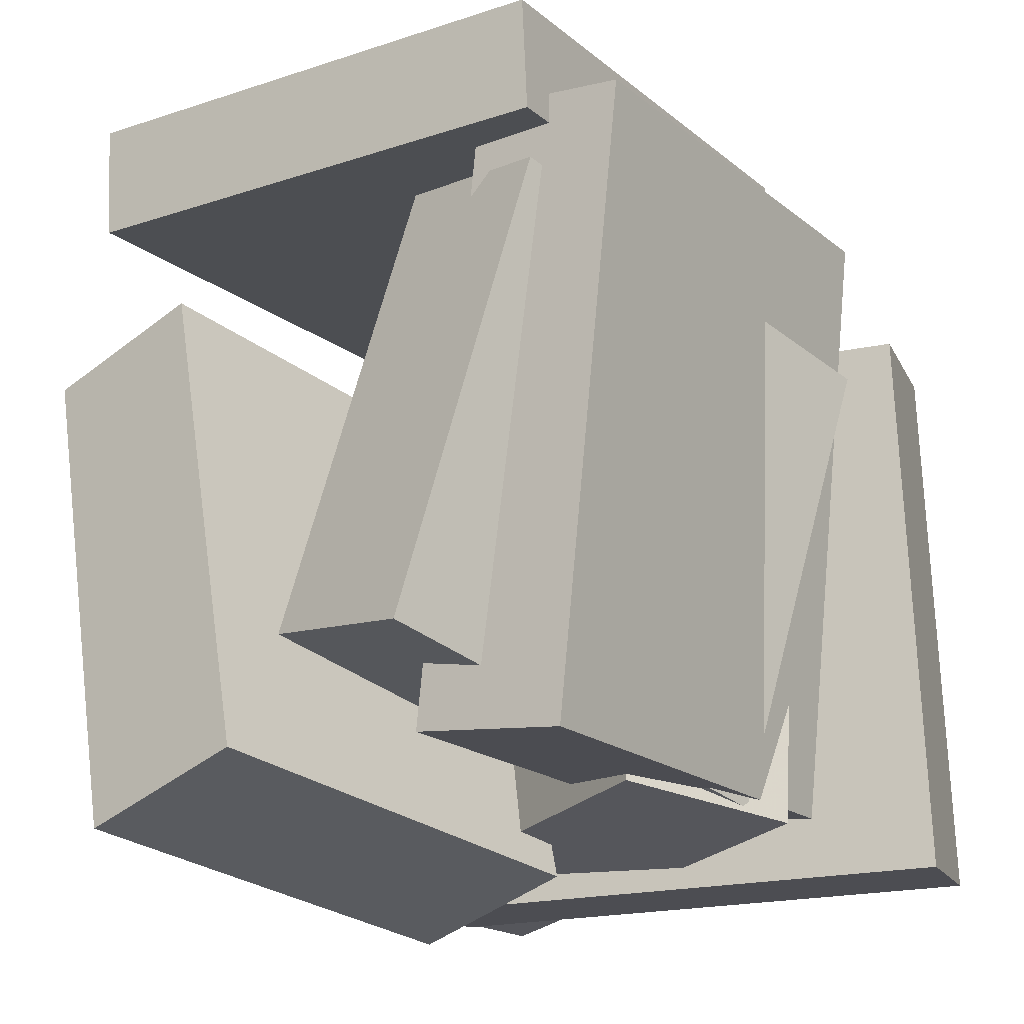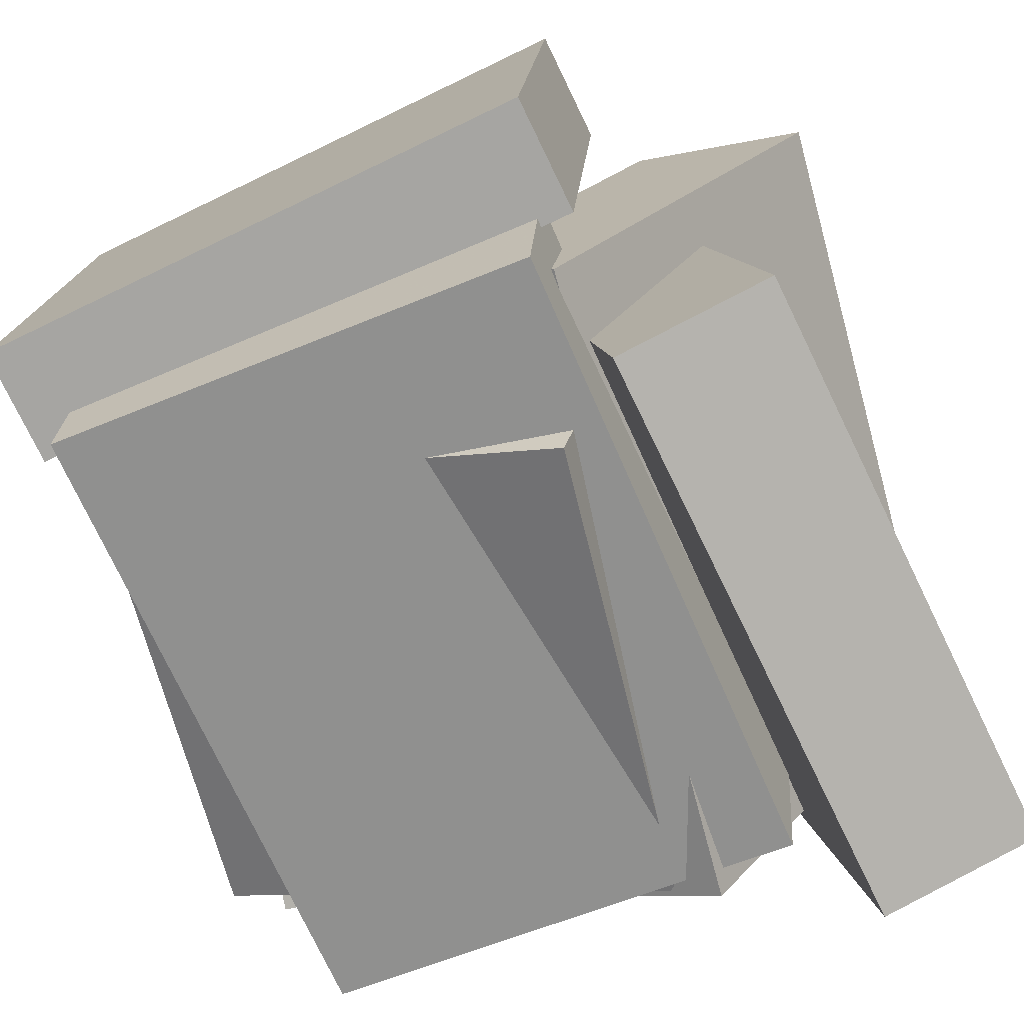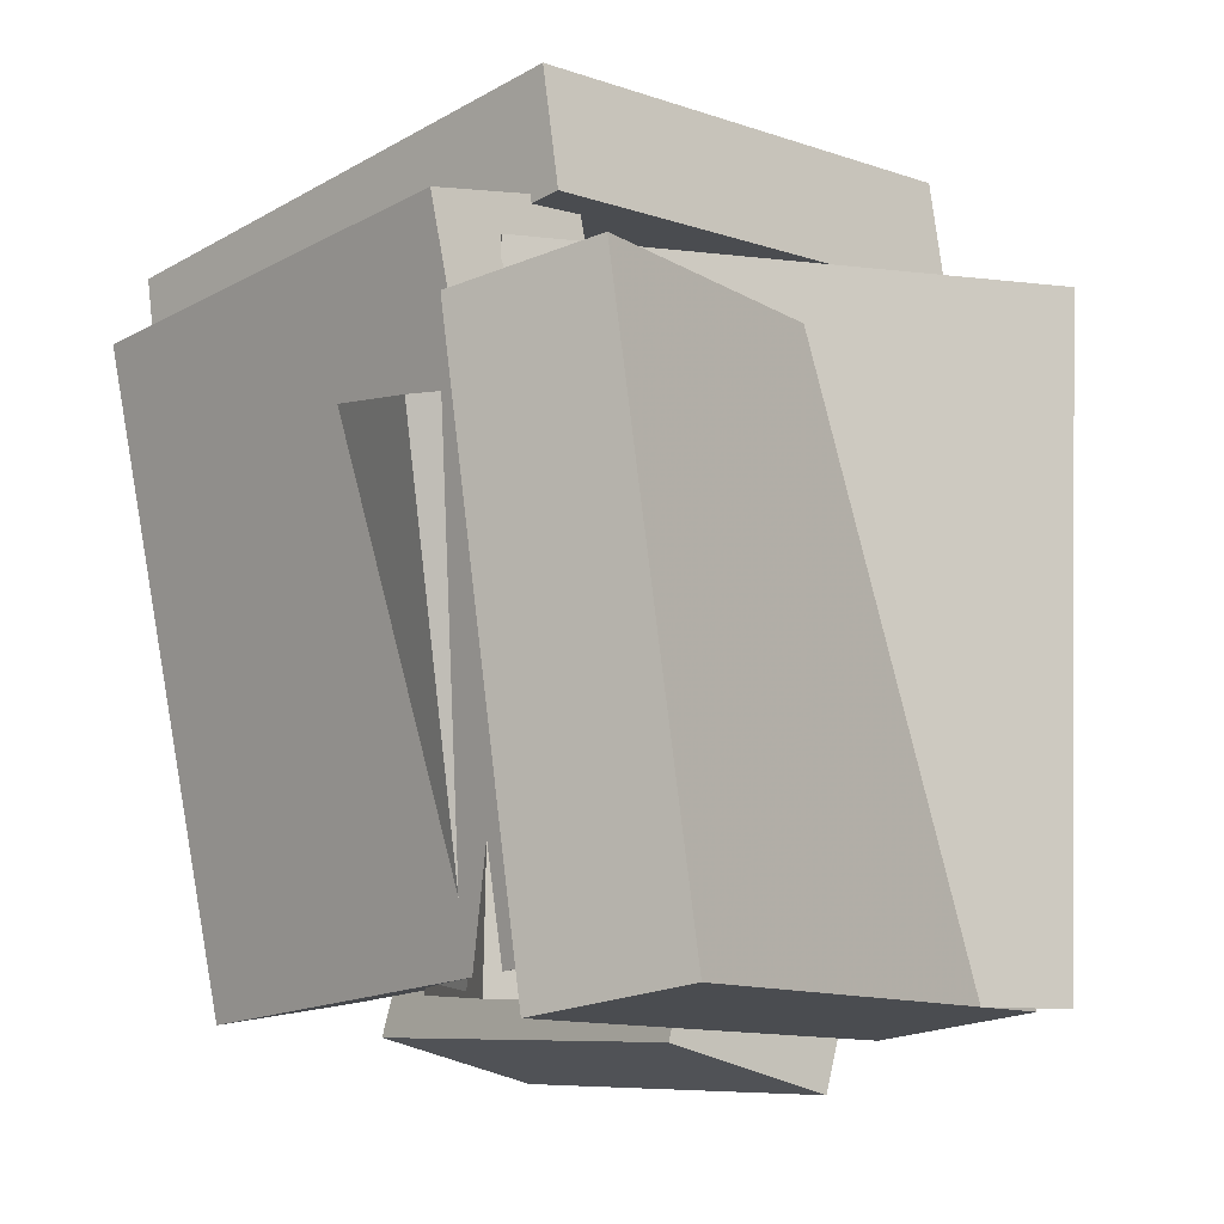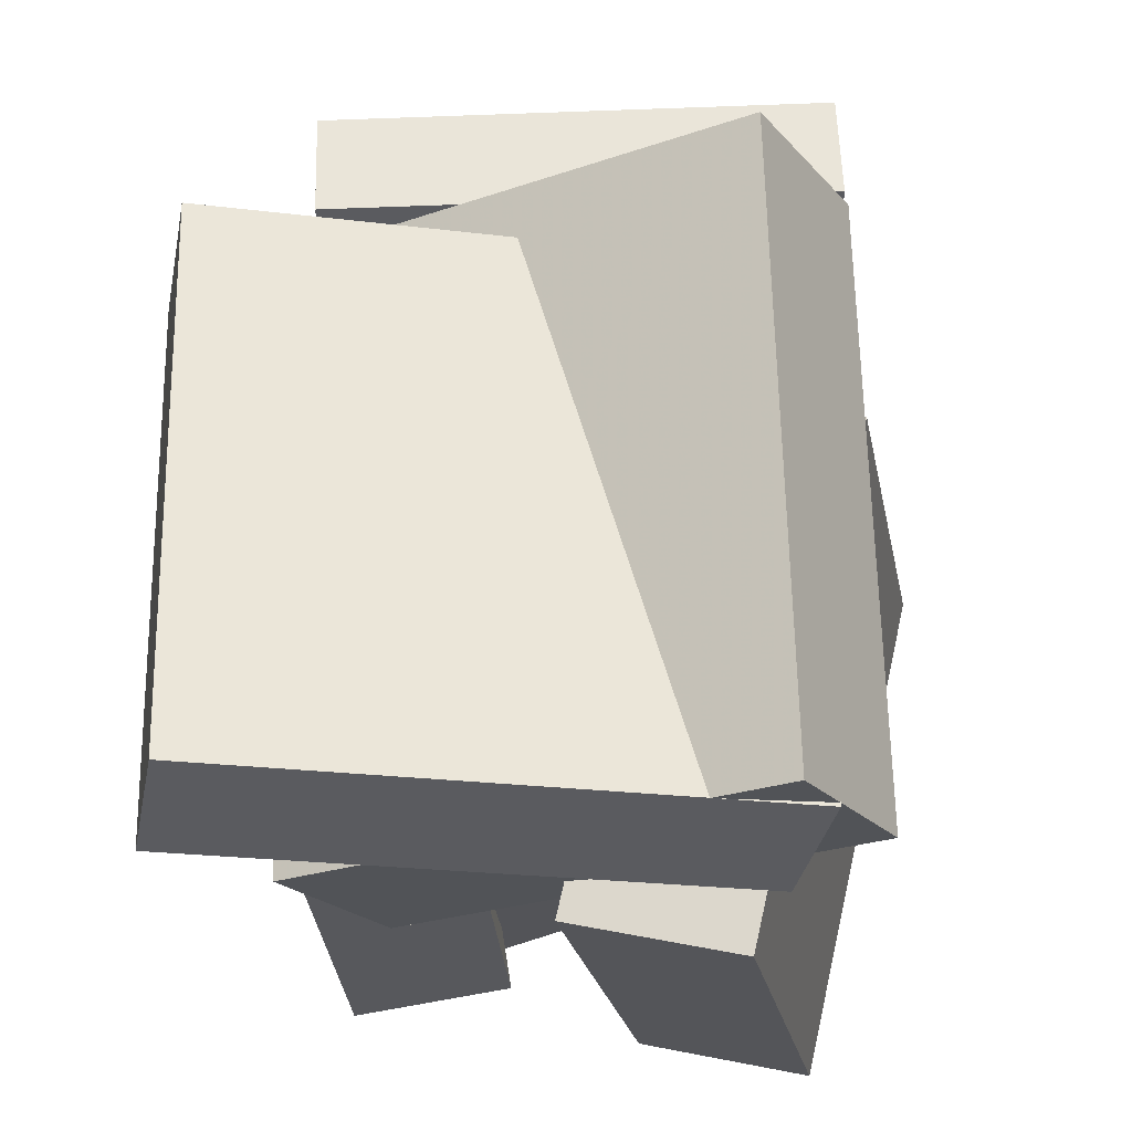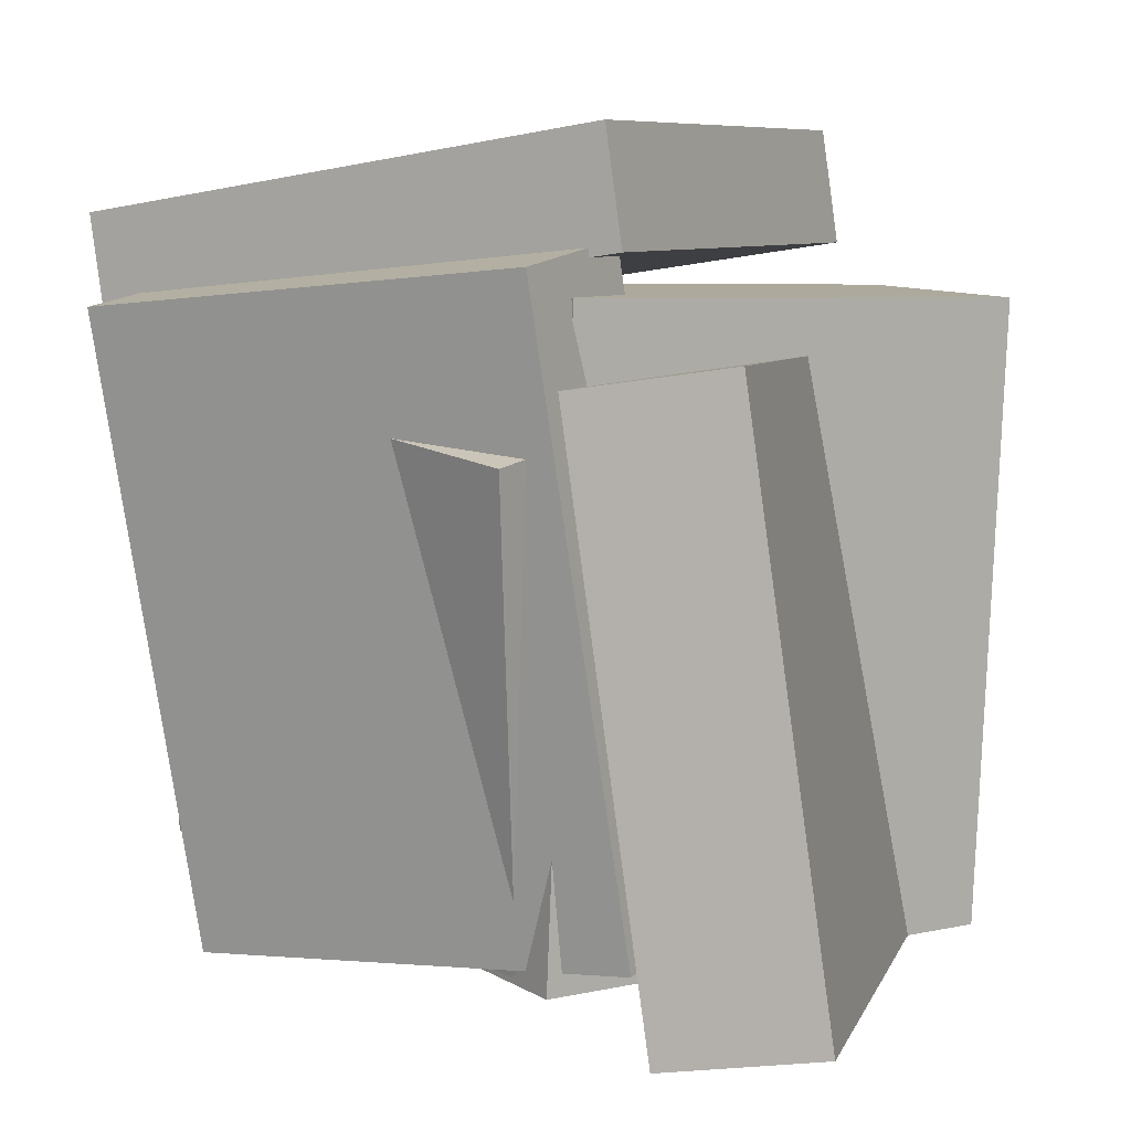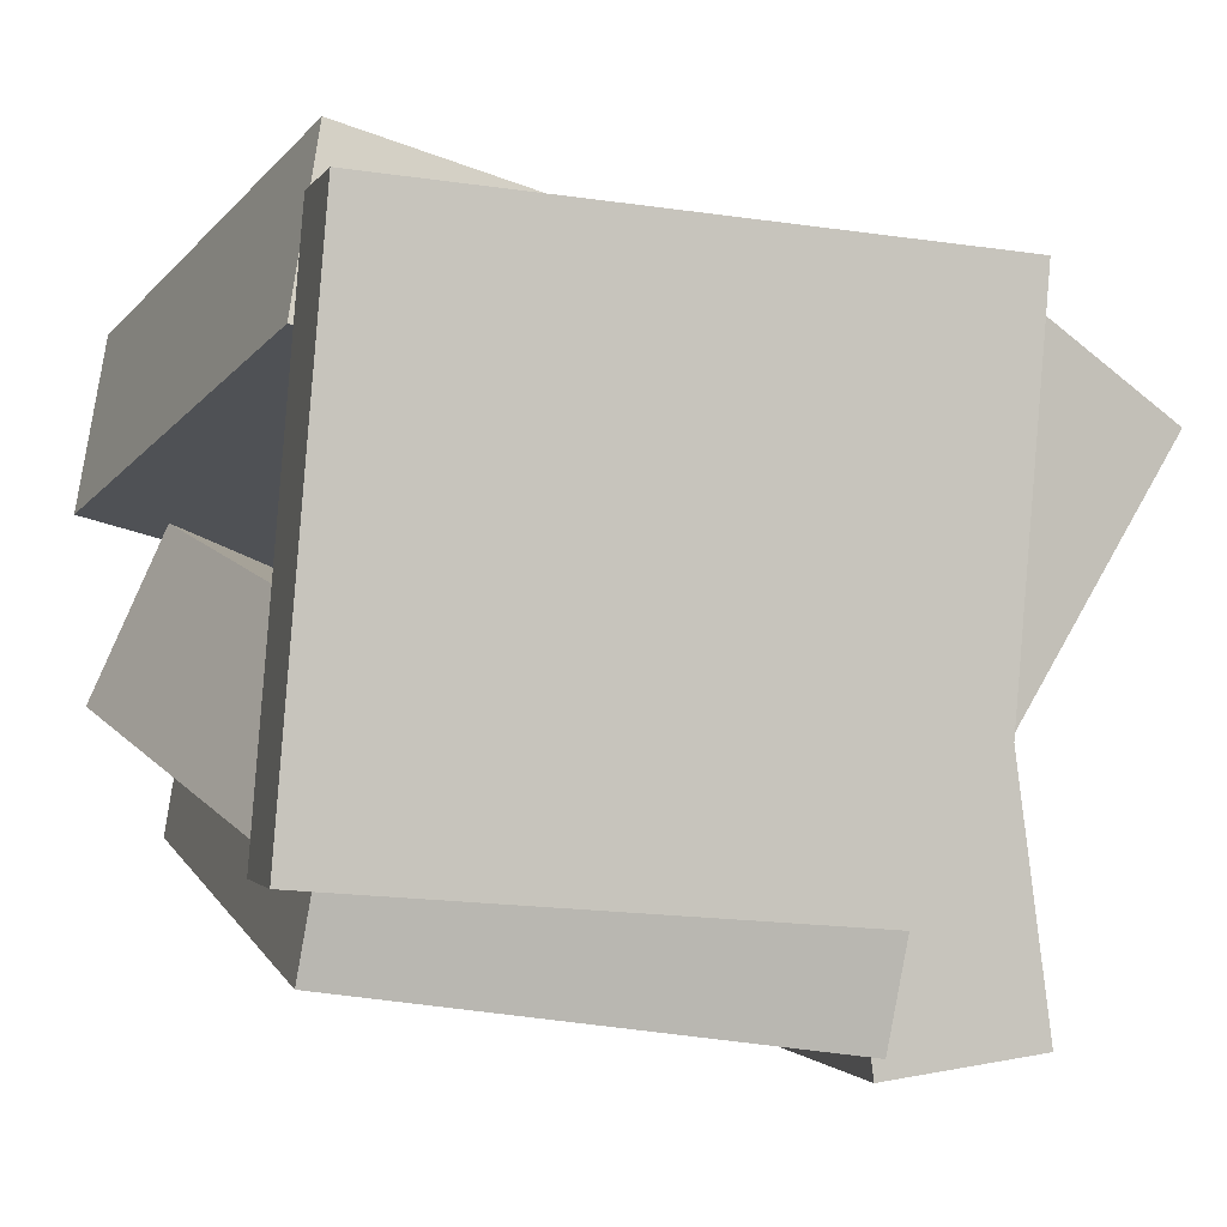
<metadata>
{"format":"obj","ext":"obj","renderer":"f3d","projection":"perspective","resolution":1024,"background":"white","views":[{"elev":-24.2,"azim":116.7,"up":"+Y"},{"elev":-77.2,"azim":-161.8,"up":"+Z"},{"elev":-10.3,"azim":-139.5,"up":"+Y"},{"elev":-25.5,"azim":-93.3,"up":"+Y"},{"elev":5.7,"azim":-157.6,"up":"+Y"},{"elev":-2.3,"azim":157.7,"up":"+Z"}]}
</metadata>
<code>
v -0.2215 0.3857 -0.3442
v -0.2746 0.4087 0.3844
v -0.1995 0.5478 -0.3477
v -0.2527 0.5708 0.3809
v 0.5525 0.2822 -0.2844
v 0.4993 0.3052 0.4441
v 0.5744 0.4442 -0.2879
v 0.5213 0.4672 0.4406
f 1.0 7.0 5.0
f 1.0 3.0 7.0
f 1.0 4.0 3.0
f 1.0 2.0 4.0
f 3.0 8.0 7.0
f 3.0 4.0 8.0
f 5.0 7.0 8.0
f 5.0 8.0 6.0
f 1.0 5.0 6.0
f 1.0 6.0 2.0
f 2.0 6.0 8.0
f 2.0 8.0 4.0
v -0.1639 -0.6558 0.2406
v 0.49 -0.6284 0.4012
v -0.2351 0.07663 0.4057
v 0.4188 0.104 0.5662
v -0.1062 -0.5948 -0.004868
v 0.5477 -0.5675 0.1556
v -0.1774 0.1376 0.1602
v 0.4765 0.1649 0.3207
f 9.0 15.0 13.0
f 9.0 11.0 15.0
f 9.0 12.0 11.0
f 9.0 10.0 12.0
f 11.0 16.0 15.0
f 11.0 12.0 16.0
f 13.0 15.0 16.0
f 13.0 16.0 14.0
f 9.0 13.0 14.0
f 9.0 14.0 10.0
f 10.0 14.0 16.0
f 10.0 16.0 12.0
v -0.2403 -0.5181 -0.3587
v -0.2689 -0.4815 -0.1338
v -0.1557 0.3672 -0.4921
v -0.1843 0.4038 -0.2672
v 0.4259 -0.5677 -0.2659
v 0.3973 -0.5311 -0.04101
v 0.5104 0.3176 -0.3993
v 0.4818 0.3542 -0.1744
f 17.0 23.0 21.0
f 17.0 19.0 23.0
f 17.0 20.0 19.0
f 17.0 18.0 20.0
f 19.0 24.0 23.0
f 19.0 20.0 24.0
f 21.0 23.0 24.0
f 21.0 24.0 22.0
f 17.0 21.0 22.0
f 17.0 22.0 18.0
f 18.0 22.0 24.0
f 18.0 24.0 20.0
v -0.1274 -0.5566 -0.3628
v -0.5206 -0.5573 0.2592
v -0.1762 0.3301 -0.3927
v -0.5694 0.3294 0.2293
v 0.1075 -0.5387 -0.2143
v -0.2857 -0.5394 0.4077
v 0.05869 0.348 -0.2442
v -0.3346 0.3474 0.3778
f 25.0 31.0 29.0
f 25.0 27.0 31.0
f 25.0 28.0 27.0
f 25.0 26.0 28.0
f 27.0 32.0 31.0
f 27.0 28.0 32.0
f 29.0 31.0 32.0
f 29.0 32.0 30.0
f 25.0 29.0 30.0
f 25.0 30.0 26.0
f 26.0 30.0 32.0
f 26.0 32.0 28.0
v -0.06853 -0.5452 -0.3237
v -0.1611 -0.4936 -0.09267
v -0.1212 0.1257 -0.4946
v -0.2137 0.1773 -0.2636
v 0.5601 -0.4378 -0.09585
v 0.4676 -0.3862 0.1352
v 0.5075 0.2331 -0.2668
v 0.415 0.2847 -0.03576
f 33.0 39.0 37.0
f 33.0 35.0 39.0
f 33.0 36.0 35.0
f 33.0 34.0 36.0
f 35.0 40.0 39.0
f 35.0 36.0 40.0
f 37.0 39.0 40.0
f 37.0 40.0 38.0
f 33.0 37.0 38.0
f 33.0 38.0 34.0
f 34.0 38.0 40.0
f 34.0 40.0 36.0
v -0.5461 -0.5589 -0.4866
v -0.4341 -0.5563 0.3147
v -0.435 0.2528 -0.5047
v -0.323 0.2554 0.2965
v -0.3262 -0.5897 -0.5172
v -0.2142 -0.5871 0.2841
v -0.2151 0.222 -0.5354
v -0.1031 0.2246 0.2659
f 41.0 47.0 45.0
f 41.0 43.0 47.0
f 41.0 44.0 43.0
f 41.0 42.0 44.0
f 43.0 48.0 47.0
f 43.0 44.0 48.0
f 45.0 47.0 48.0
f 45.0 48.0 46.0
f 41.0 45.0 46.0
f 41.0 46.0 42.0
f 42.0 46.0 48.0
f 42.0 48.0 44.0

</code>
